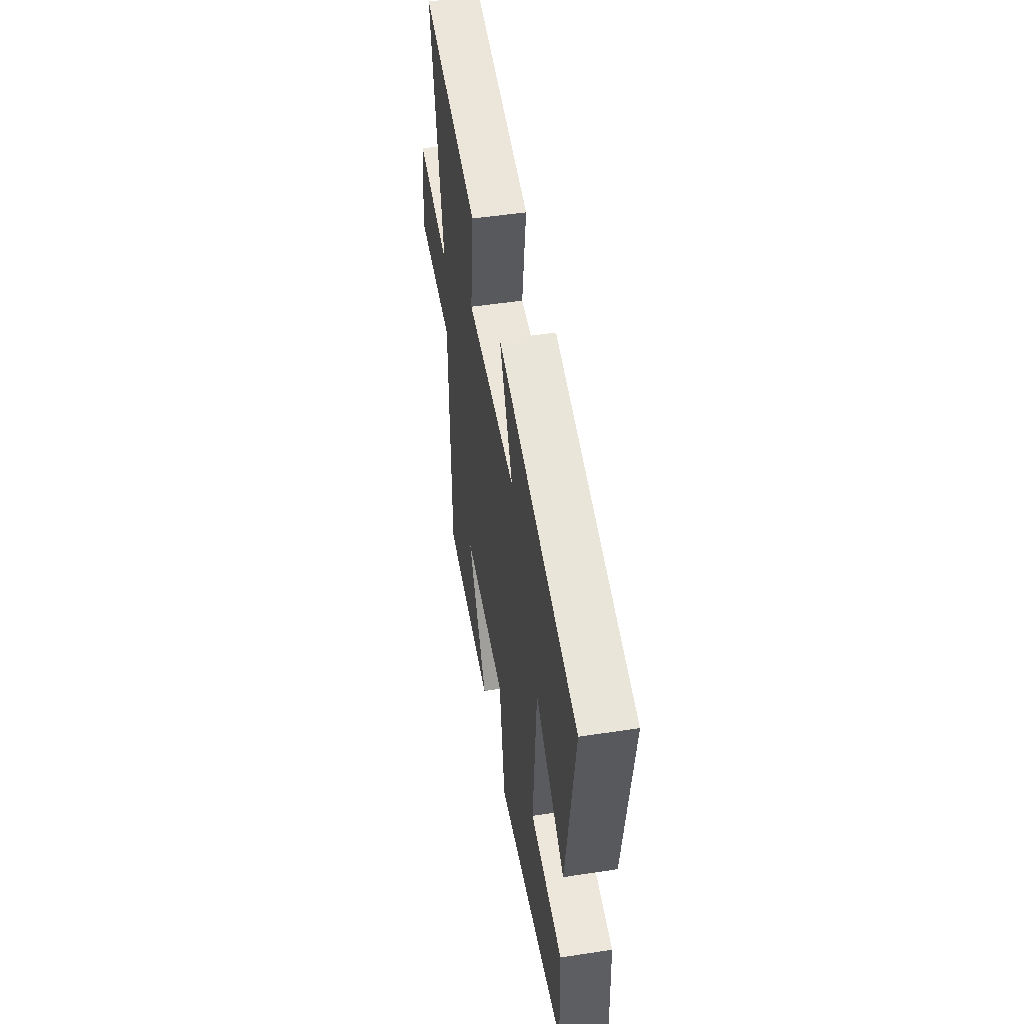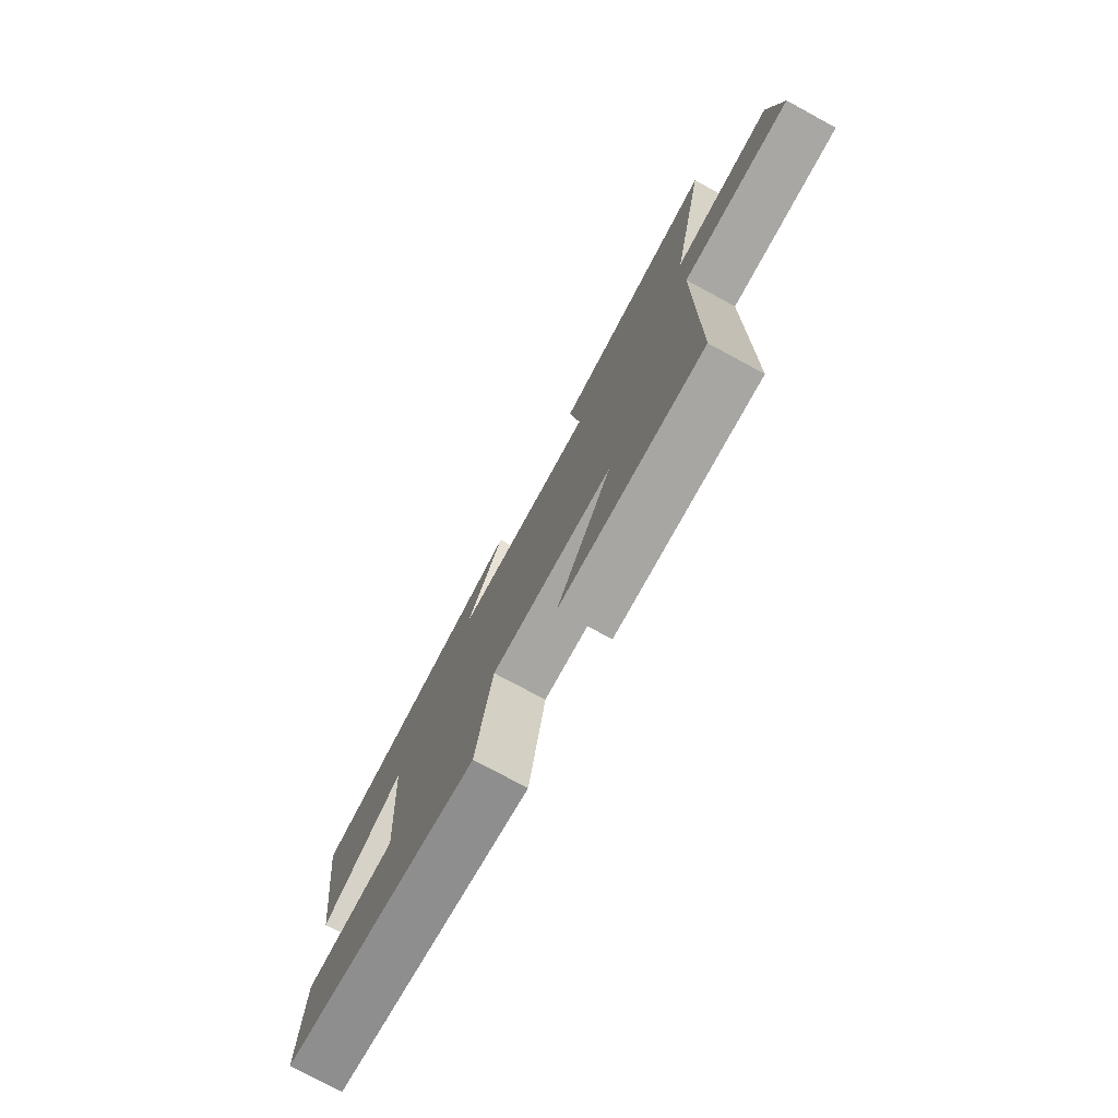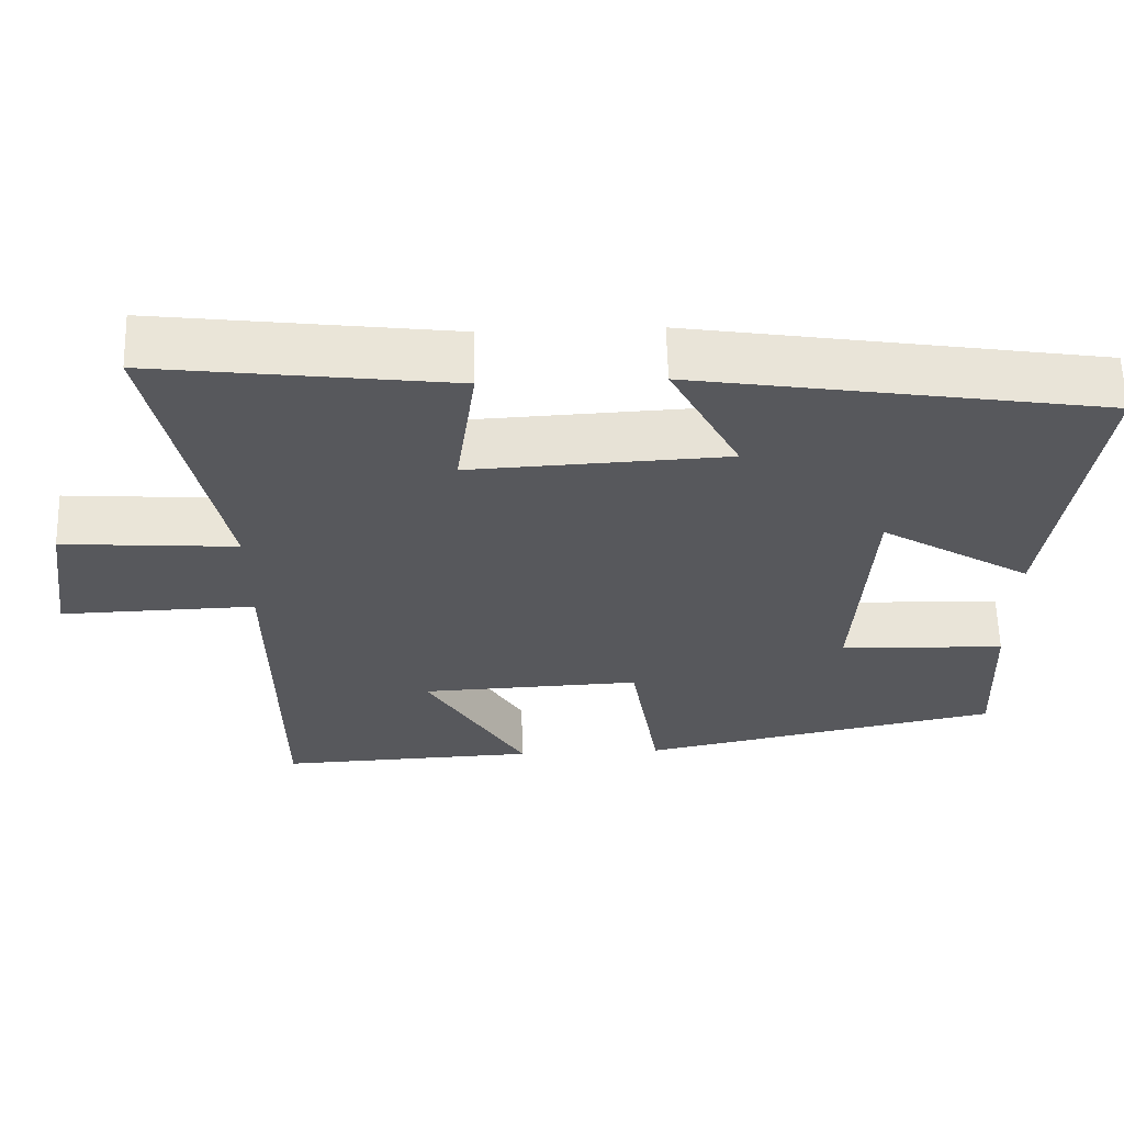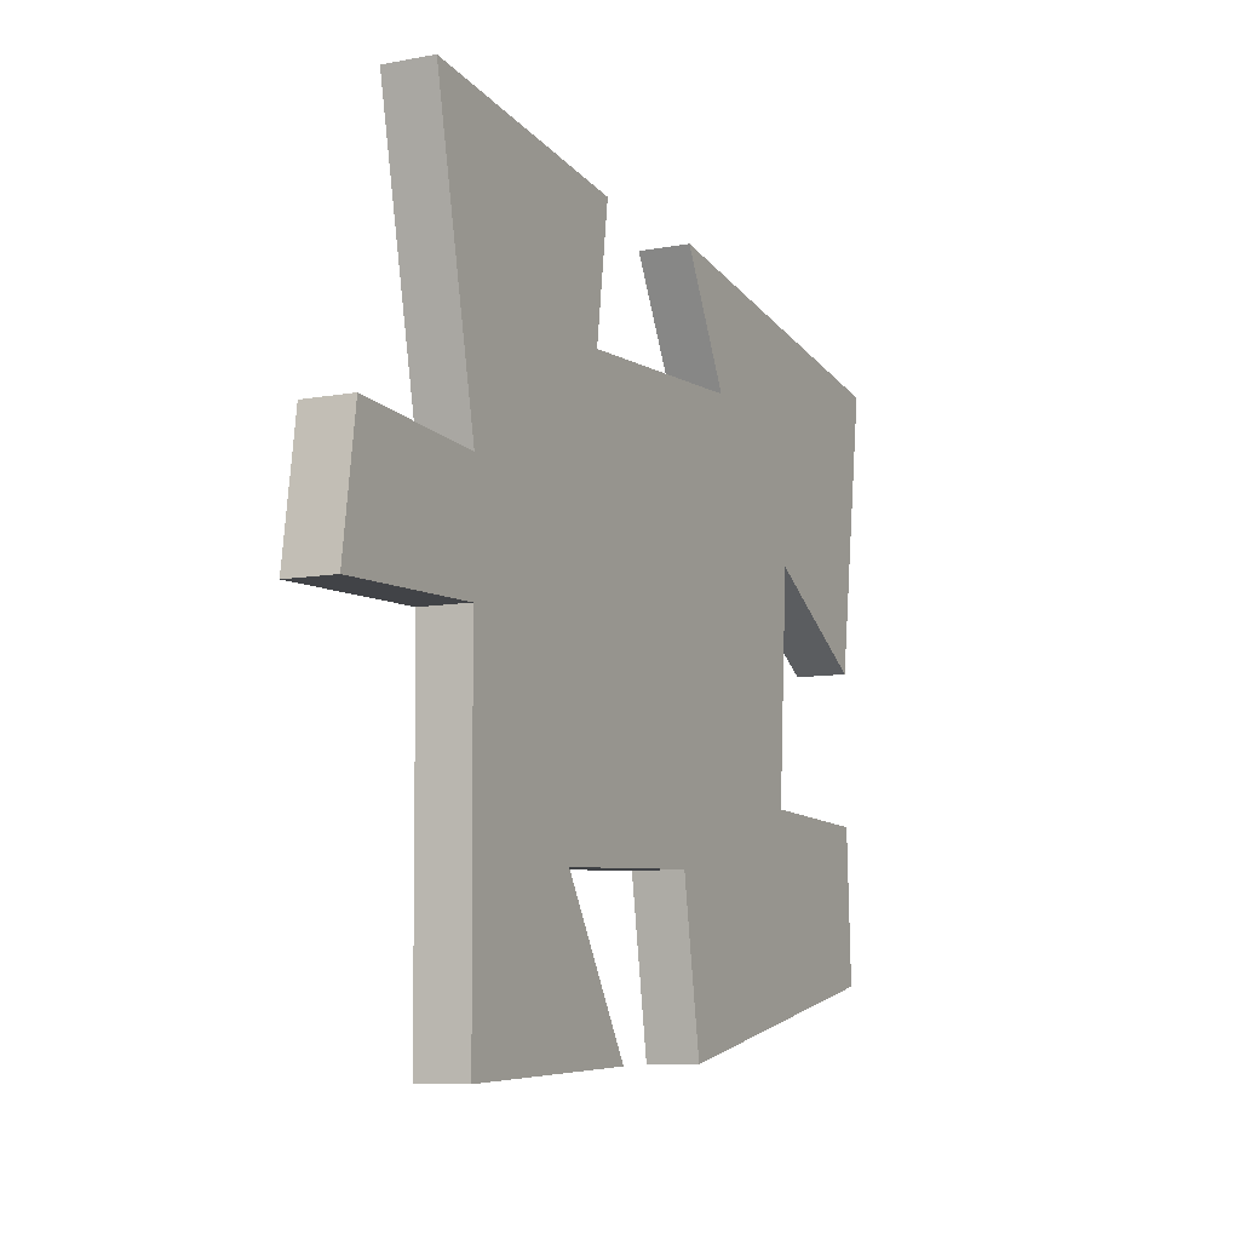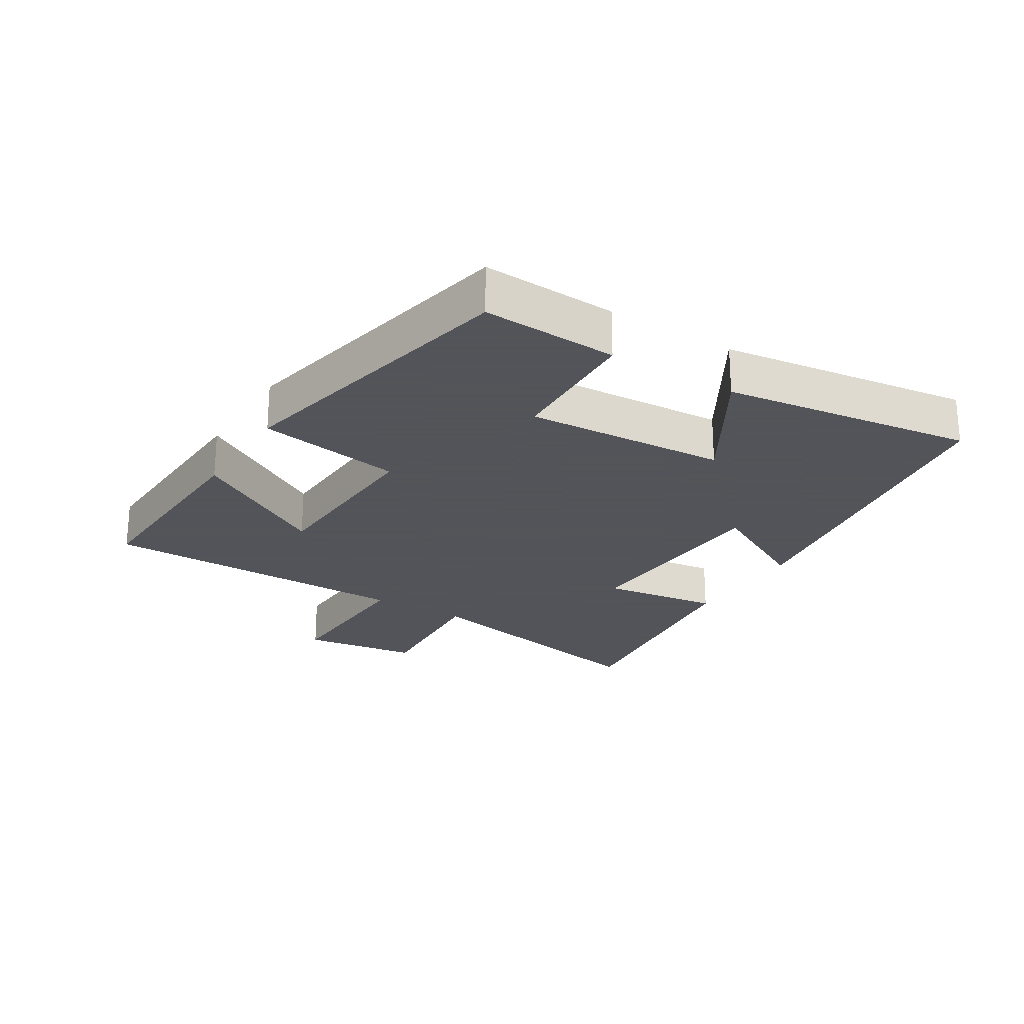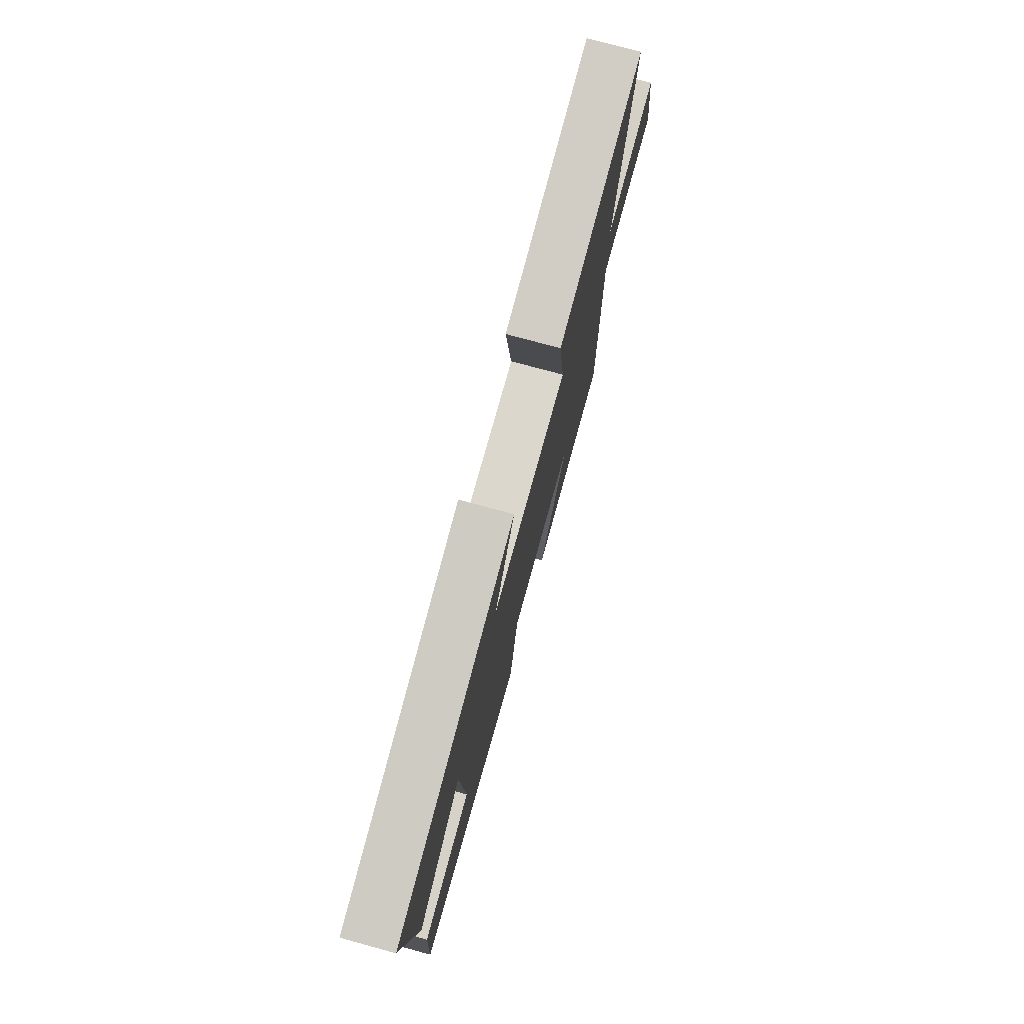
<metadata>
{"format":"obj","ext":"obj","renderer":"f3d","projection":"perspective","resolution":1024,"background":"white","views":[{"elev":50.5,"azim":-99.5,"up":"+Z"},{"elev":-76.3,"azim":61.6,"up":"+Z"},{"elev":61.1,"azim":178.4,"up":"+Z"},{"elev":-8.4,"azim":117.3,"up":"+Z"},{"elev":-23.9,"azim":-121.8,"up":"+Y"},{"elev":75.9,"azim":-74.8,"up":"+Z"}]}
</metadata>
<code>
v 0.584 0.07 0.549
v 0.5 0.07 0.141
v 0.727 0.07 0.158
v 0.753 0.07 -0.026
v 0.5 0.07 -0.019
v 0.496 0.07 -0.514
v 0.158 0.07 -0.5
v 0.288 0.07 -0.283
v 0 0.07 -0.271
v -0.038 0.07 -0.5
v -0.51 0.07 -0.402
v -0.5 0.07 -0.189
v -0.283 0.07 -0.18
v -0.303 0.07 0.138
v -0.5 0.07 0.019
v -0.555 0.07 0.415
v -0.02 0.07 0.5
v -0.11 0.07 0.329
v 0.224 0.07 0.313
v 0.198 0.07 0.5
v 0.584 0 0.549
v 0.5 0 0.141
v 0.727 0 0.158
v 0.753 0 -0.026
v 0.5 0 -0.019
v 0.496 0 -0.514
v 0.158 0 -0.5
v 0.288 0 -0.283
v 0 0 -0.271
v -0.038 0 -0.5
v -0.51 0 -0.402
v -0.5 0 -0.189
v -0.283 0 -0.18
v -0.303 0 0.138
v -0.5 0 0.019
v -0.555 0 0.415
v -0.02 0 0.5
v -0.11 0 0.329
v 0.224 0 0.313
v 0.198 0 0.5
f 19 20 1 2
f 18 19 2
f 16 17 18
f 15 16 18
f 14 15 18
f 13 14 18 2
f 11 12 13
f 10 11 13
f 9 10 13
f 8 9 13 2
f 5 6 7 8
f 5 8 2
f 2 3 4 5
f 22 21 40 39
f 22 39 38
f 38 37 36
f 38 36 35
f 38 35 34
f 22 38 34 33
f 33 32 31
f 33 31 30
f 33 30 29
f 22 33 29 28
f 28 27 26 25
f 22 28 25
f 25 24 23 22
f 1 21 22 2
f 2 22 23 3
f 3 23 24 4
f 4 24 25 5
f 5 25 26 6
f 6 26 27 7
f 7 27 28 8
f 8 28 29 9
f 9 29 30 10
f 10 30 31 11
f 11 31 32 12
f 12 32 33 13
f 13 33 34 14
f 14 34 35 15
f 15 35 36 16
f 16 36 37 17
f 17 37 38 18
f 18 38 39 19
f 19 39 40 20
f 20 40 21 1

</code>
